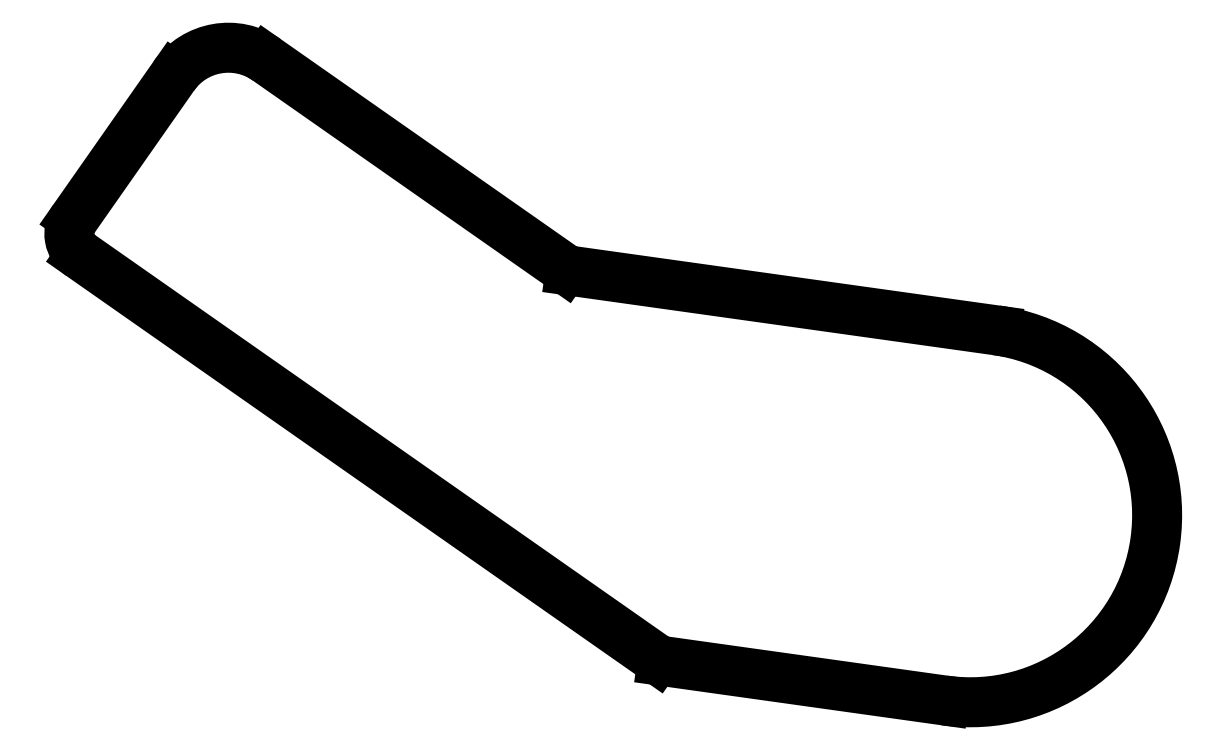
<metadata>
{"format":"dxf","ext":"dxf","renderer":"ezdxf+matplotlib","layout":"modelspace","background":"white","min_lineweight":24,"dpi":150}
</metadata>
<code>
0
SECTION
2
ENTITIES
0
ARC
8
0
10
744.9
20
595.9
30
0
40
7
50
262
51
82.03
0
LINE
8
0
10
744
20
588.9
30
0
11
733.4
21
590.4
31
0
0
ARC
8
0
10
733.5
20
590.9
30
0
40
0.5
50
235
51
262
0
LINE
8
0
10
733.2
20
590.5
30
0
11
711.6
21
605.6
31
0
0
ARC
8
0
10
712.2
20
606.4
30
0
40
1
50
145
51
235
0
LINE
8
0
10
711.4
20
607
30
0
11
715.1
21
612.3
31
0
0
ARC
8
0
10
717.1
20
610.9
30
0
40
2.5
50
55
51
145
0
LINE
8
0
10
718.6
20
612.9
30
0
11
729.7
21
605.1
31
0
0
ARC
8
0
10
730
20
605.5
30
0
40
0.5
50
235
51
262
0
LINE
8
0
10
730
20
605
30
0
11
745.9
21
602.8
31
0
0
ENDSEC
0
EOF

</code>
